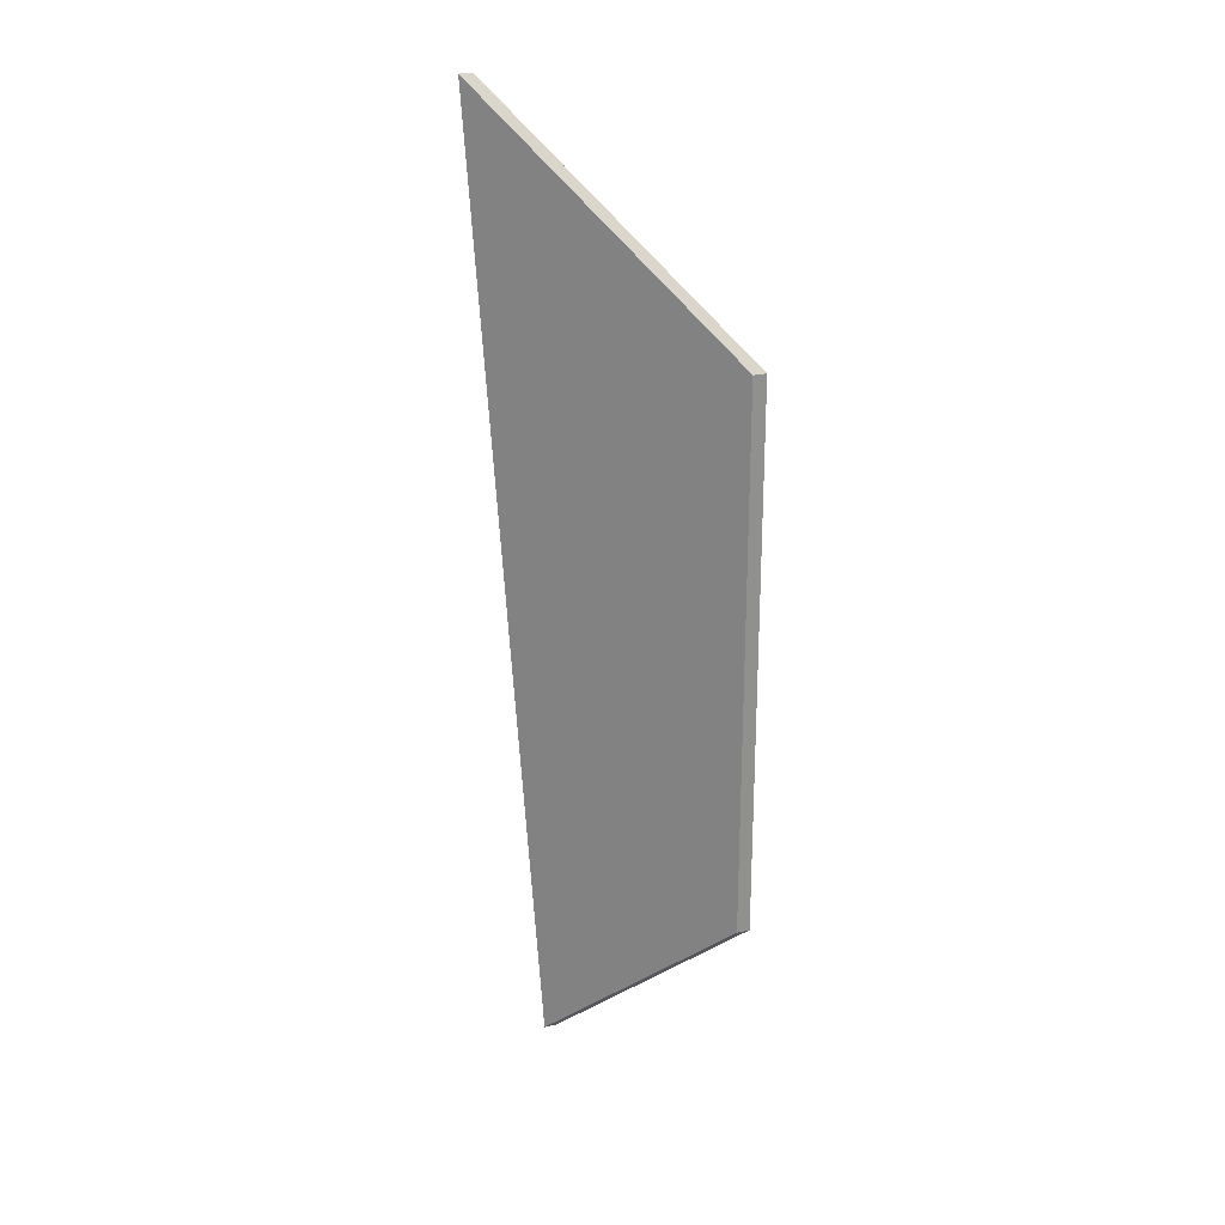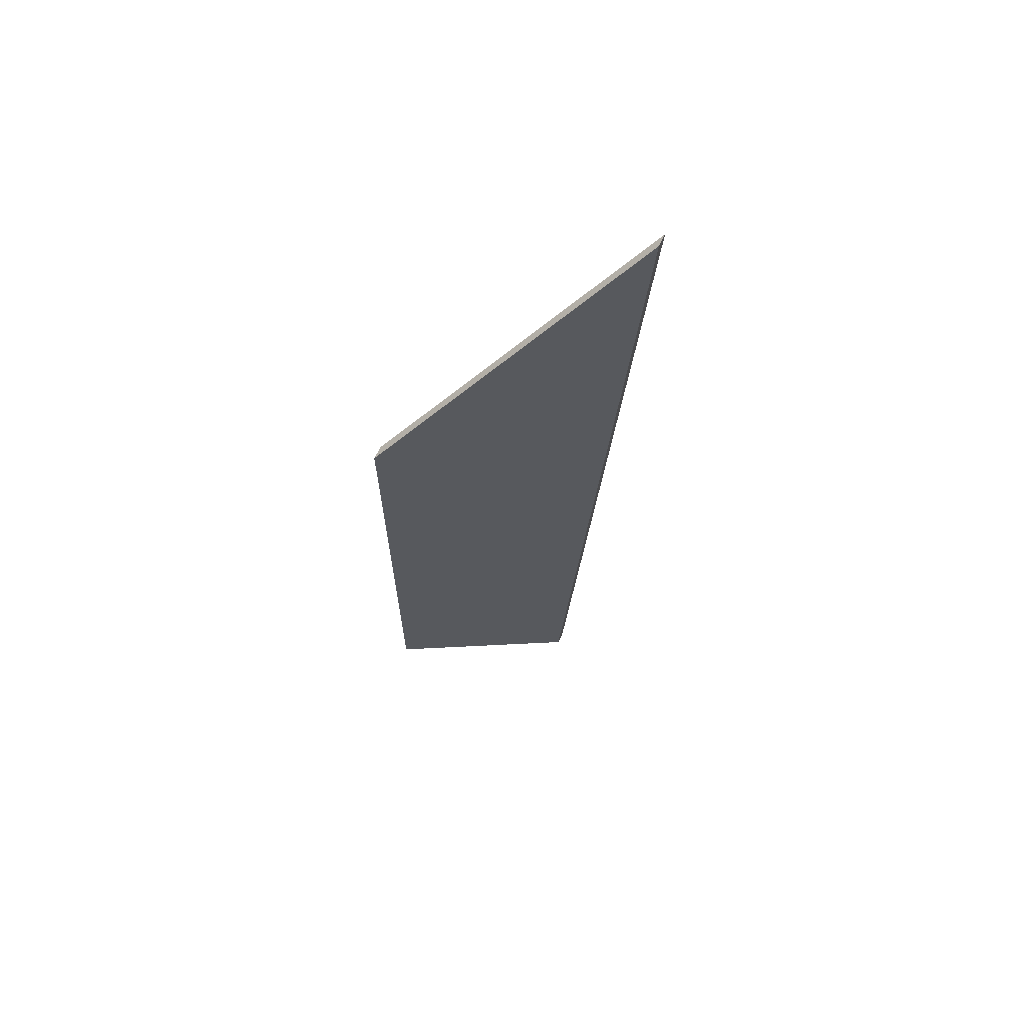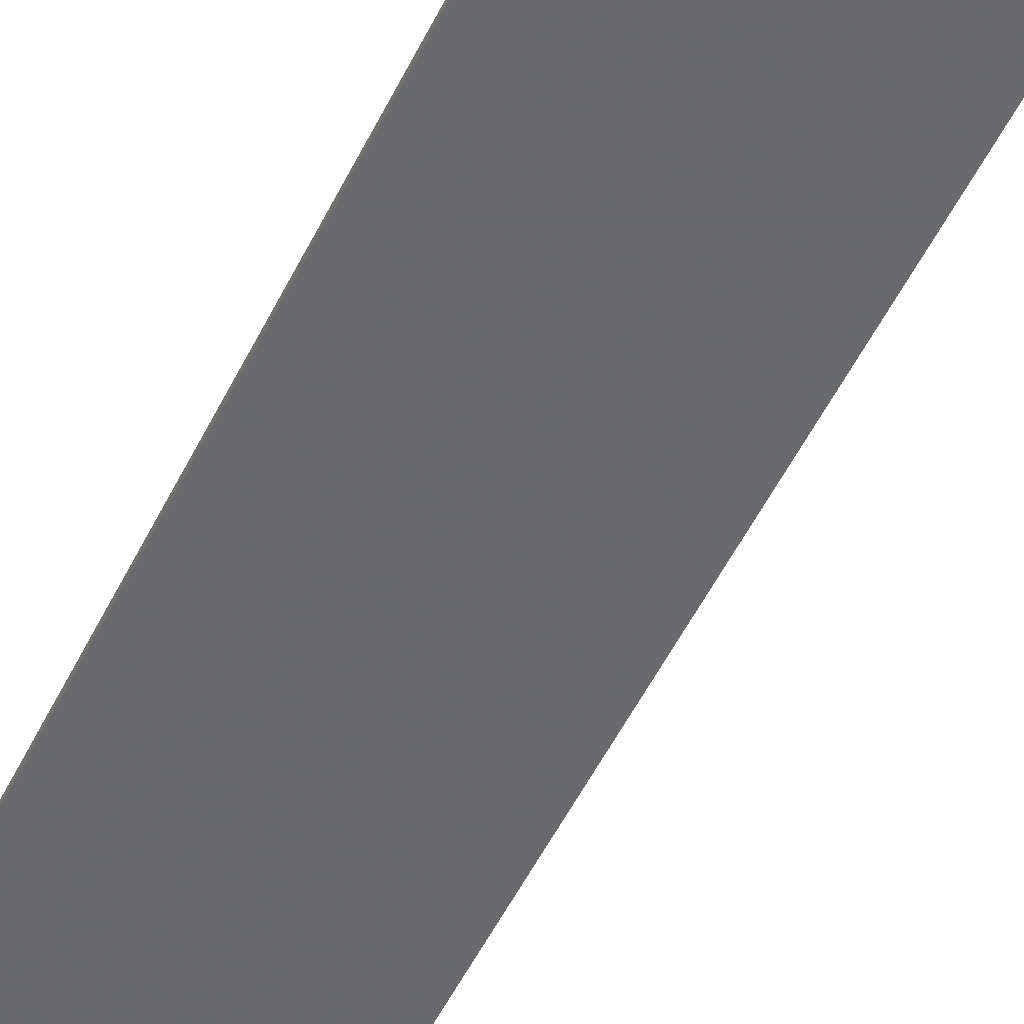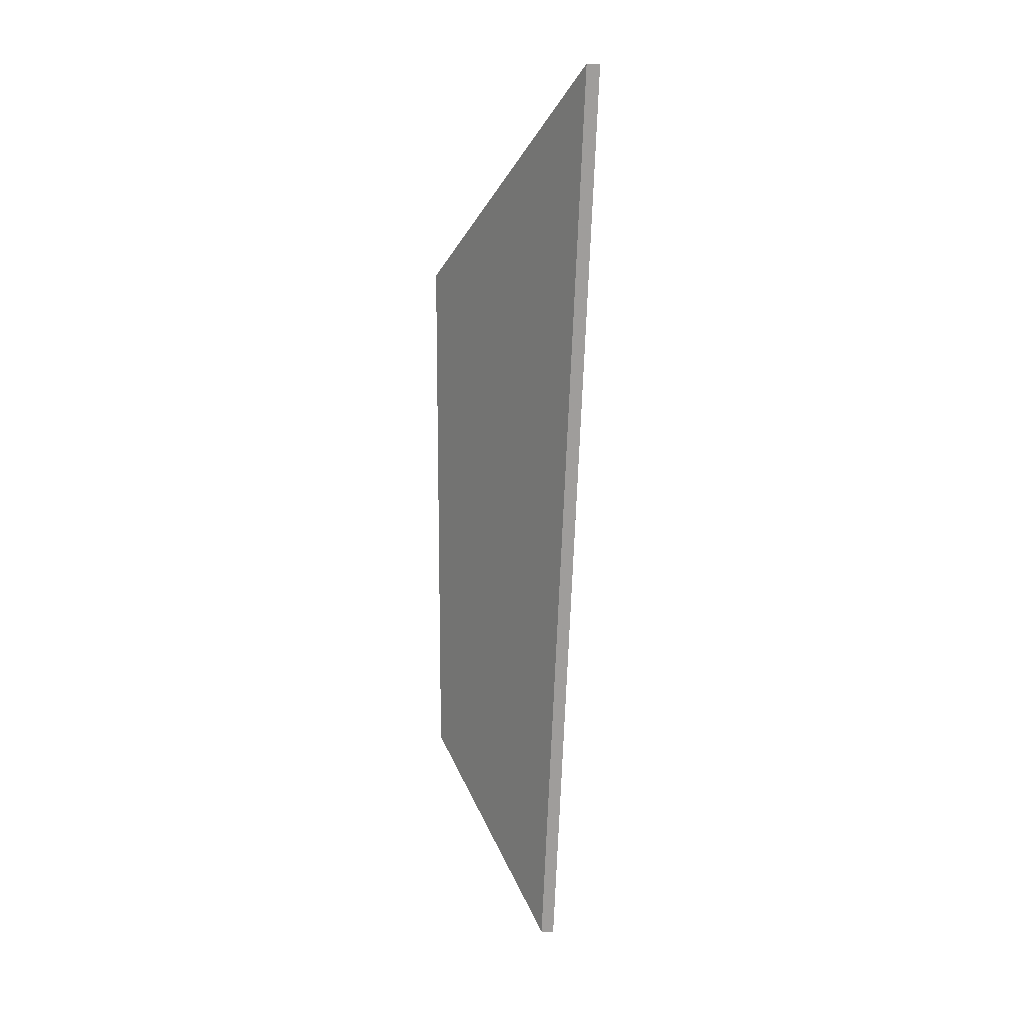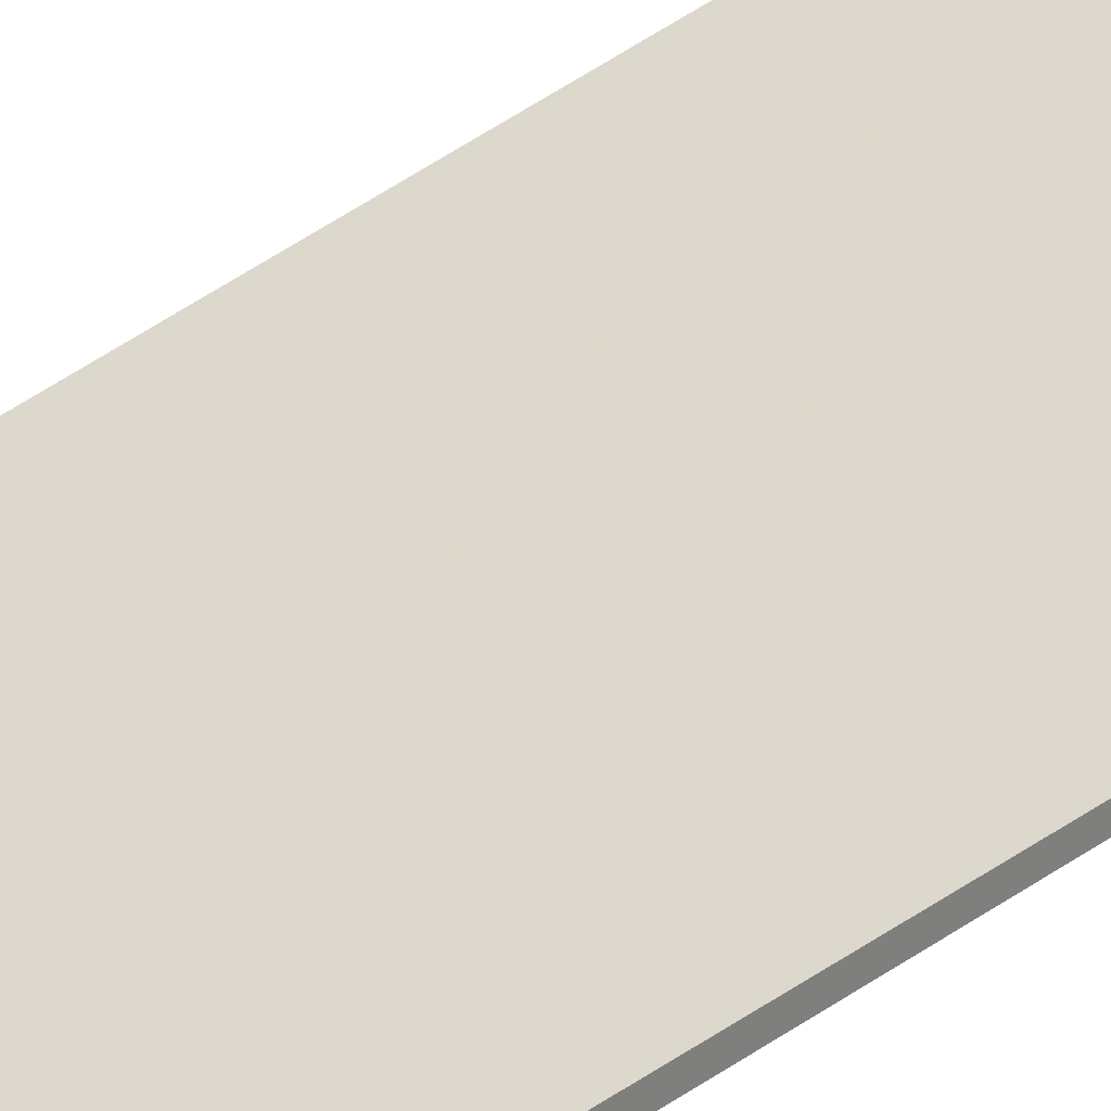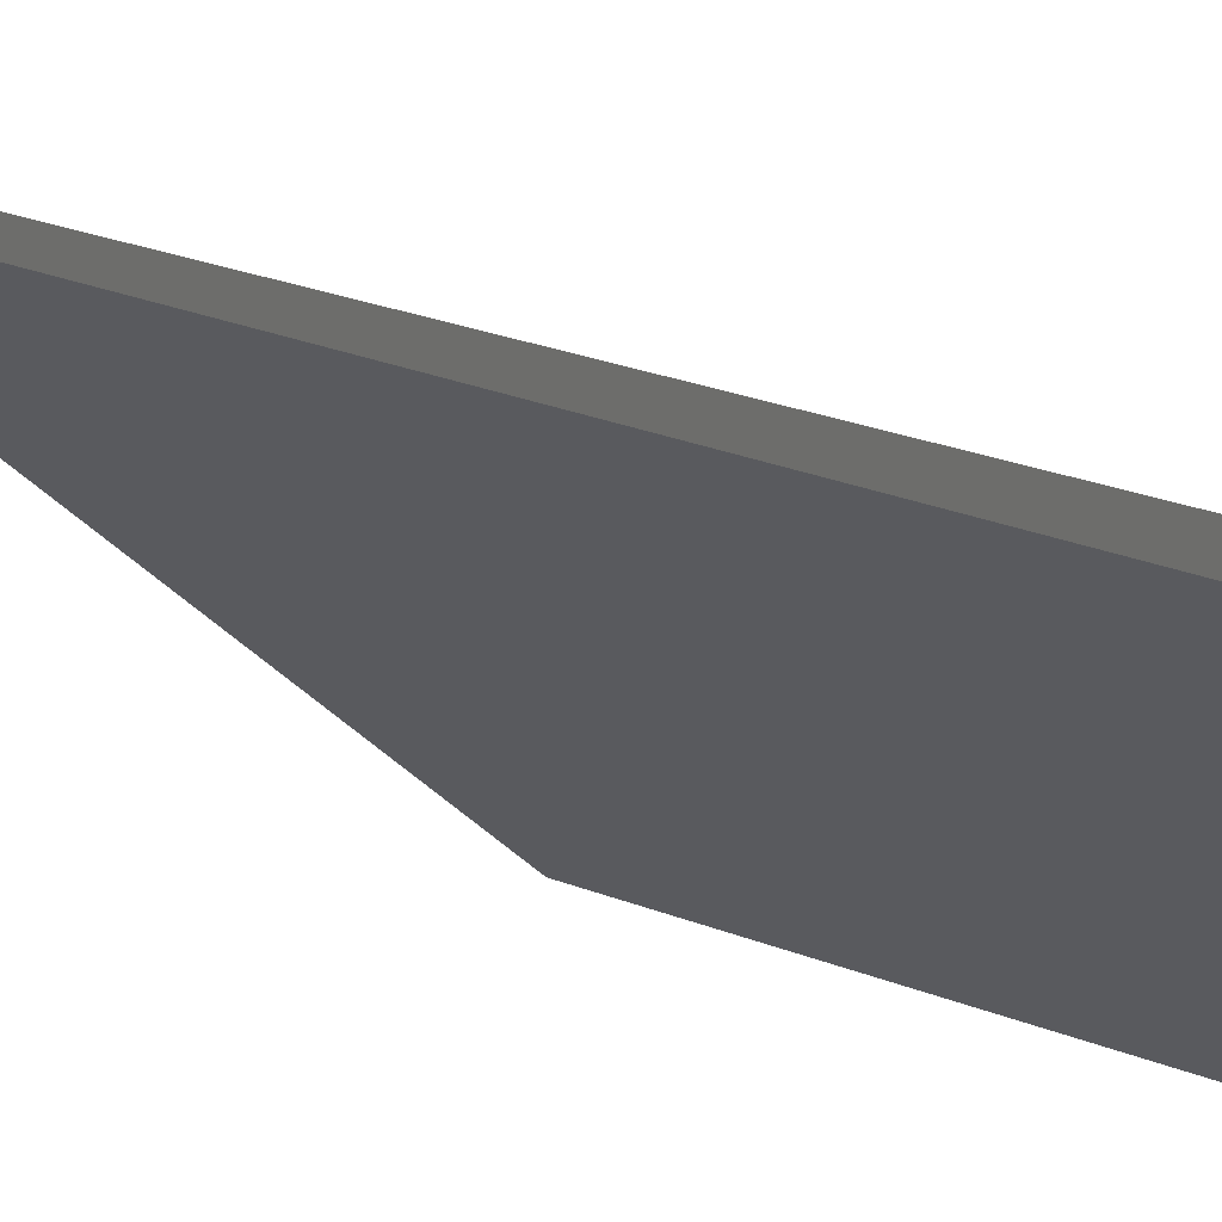
<metadata>
{"format":"obj","ext":"obj","renderer":"f3d","projection":"perspective","resolution":1024,"background":"white","views":[{"elev":24.2,"azim":-110.6,"up":"+Z"},{"elev":66.3,"azim":25.4,"up":"+Z"},{"elev":-75.4,"azim":-28.9,"up":"+Y"},{"elev":14.2,"azim":99.8,"up":"+Z"},{"elev":30.2,"azim":-136.2,"up":"+Y"},{"elev":6.2,"azim":154.6,"up":"+Y"}]}
</metadata>
<code>
v 2.366 -0.09447 -0.8765
v 2.405 -0.05597 -0.8306
v 2.395 -0.06546 -1.02
v 2.366 -0.09447 -0.9867
v 2.366 -0.0971 -0.8765
v 2.366 -0.0971 -0.9867
v 2.395 -0.06809 -1.02
v 2.405 -0.0586 -0.8306
v 2.366 -0.0971 -0.9867
v 2.366 -0.0971 -0.8765
v 2.366 -0.09447 -0.8765
v 2.366 -0.09447 -0.9867
v 2.395 -0.06809 -1.02
v 2.366 -0.0971 -0.9867
v 2.366 -0.09447 -0.9867
v 2.395 -0.06546 -1.02
v 2.405 -0.0586 -0.8306
v 2.395 -0.06809 -1.02
v 2.395 -0.06546 -1.02
v 2.405 -0.05597 -0.8306
v 2.366 -0.0971 -0.8765
v 2.405 -0.0586 -0.8306
v 2.405 -0.05597 -0.8306
v 2.366 -0.09447 -0.8765
f 1 2 3
f 1 3 4
f 5 6 7
f 5 7 8
f 9 10 11
f 9 11 12
f 13 14 15
f 13 15 16
f 17 18 19
f 17 19 20
f 21 22 23
f 21 23 24

</code>
